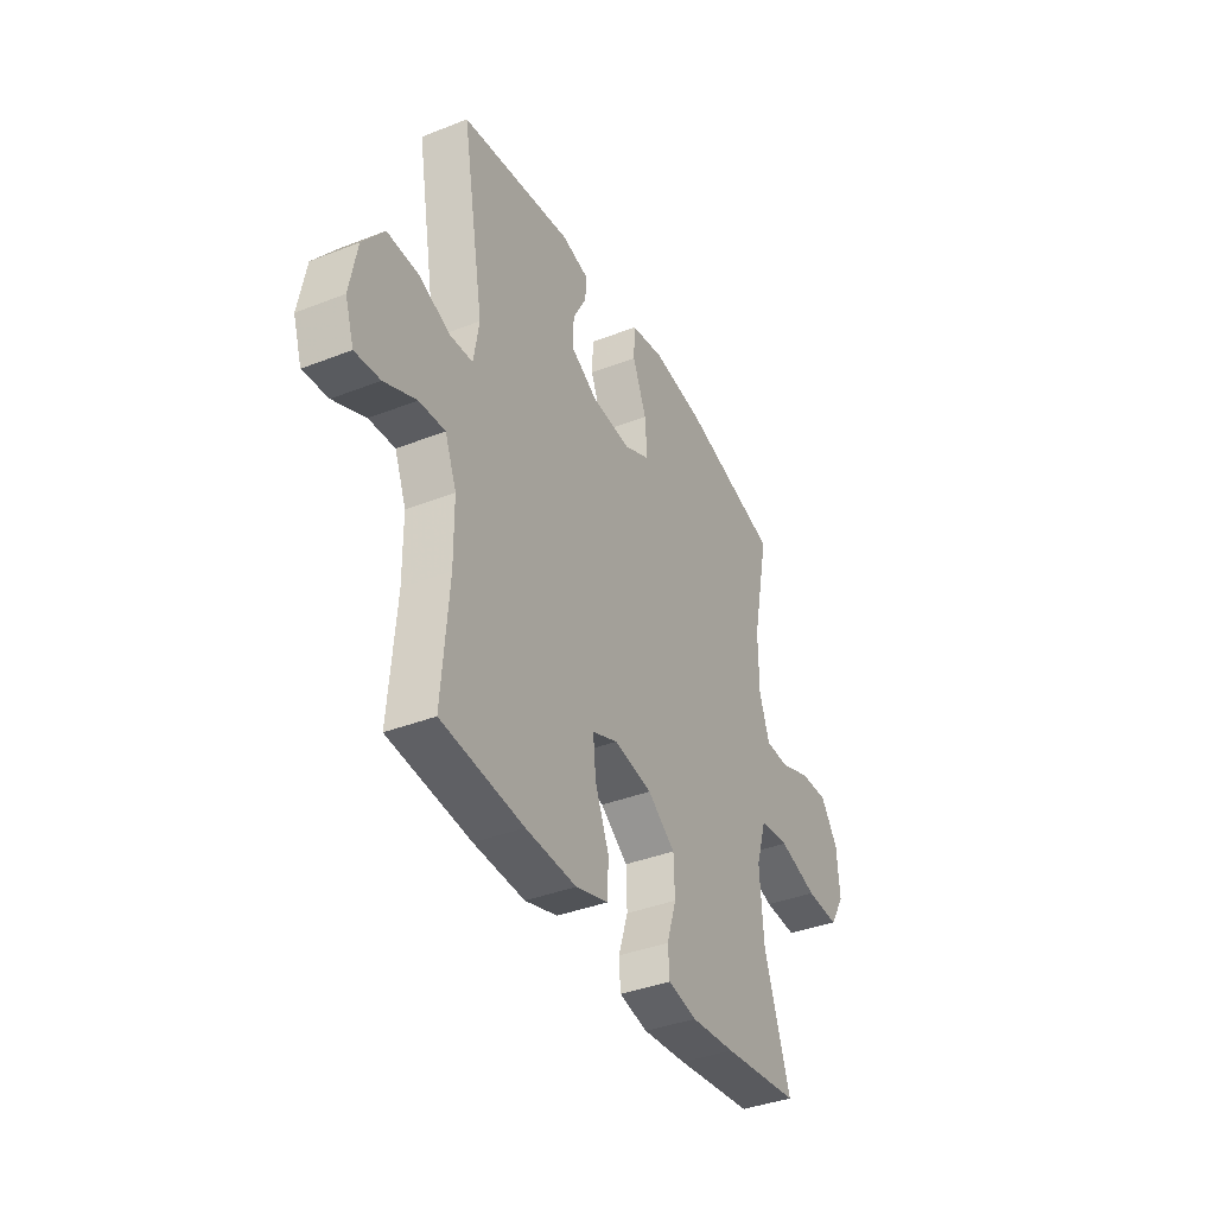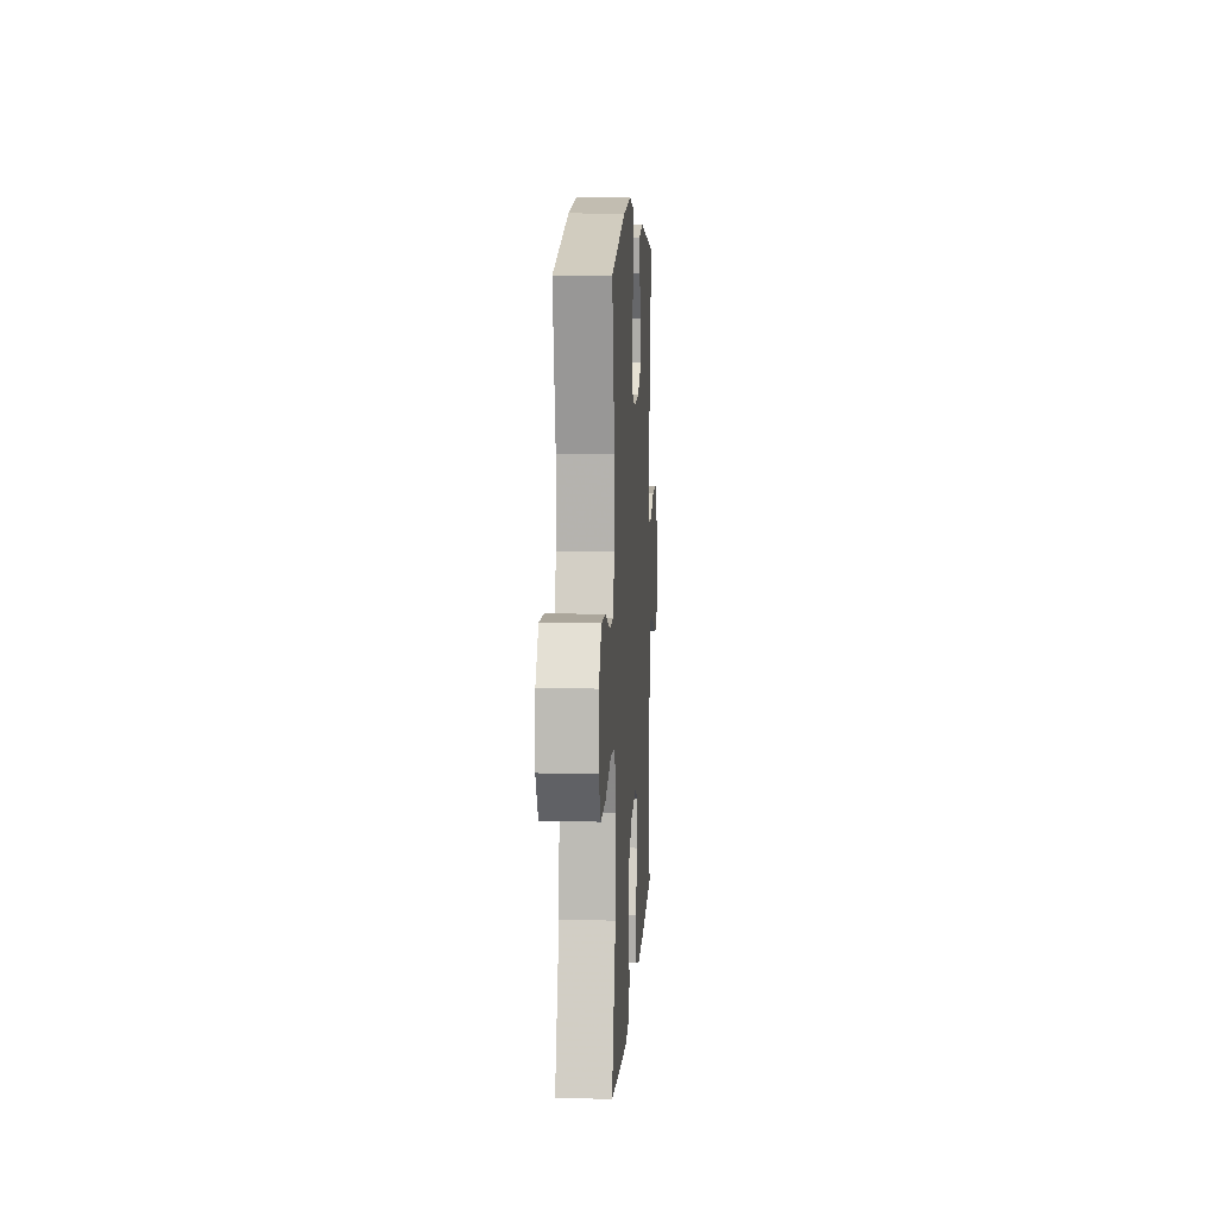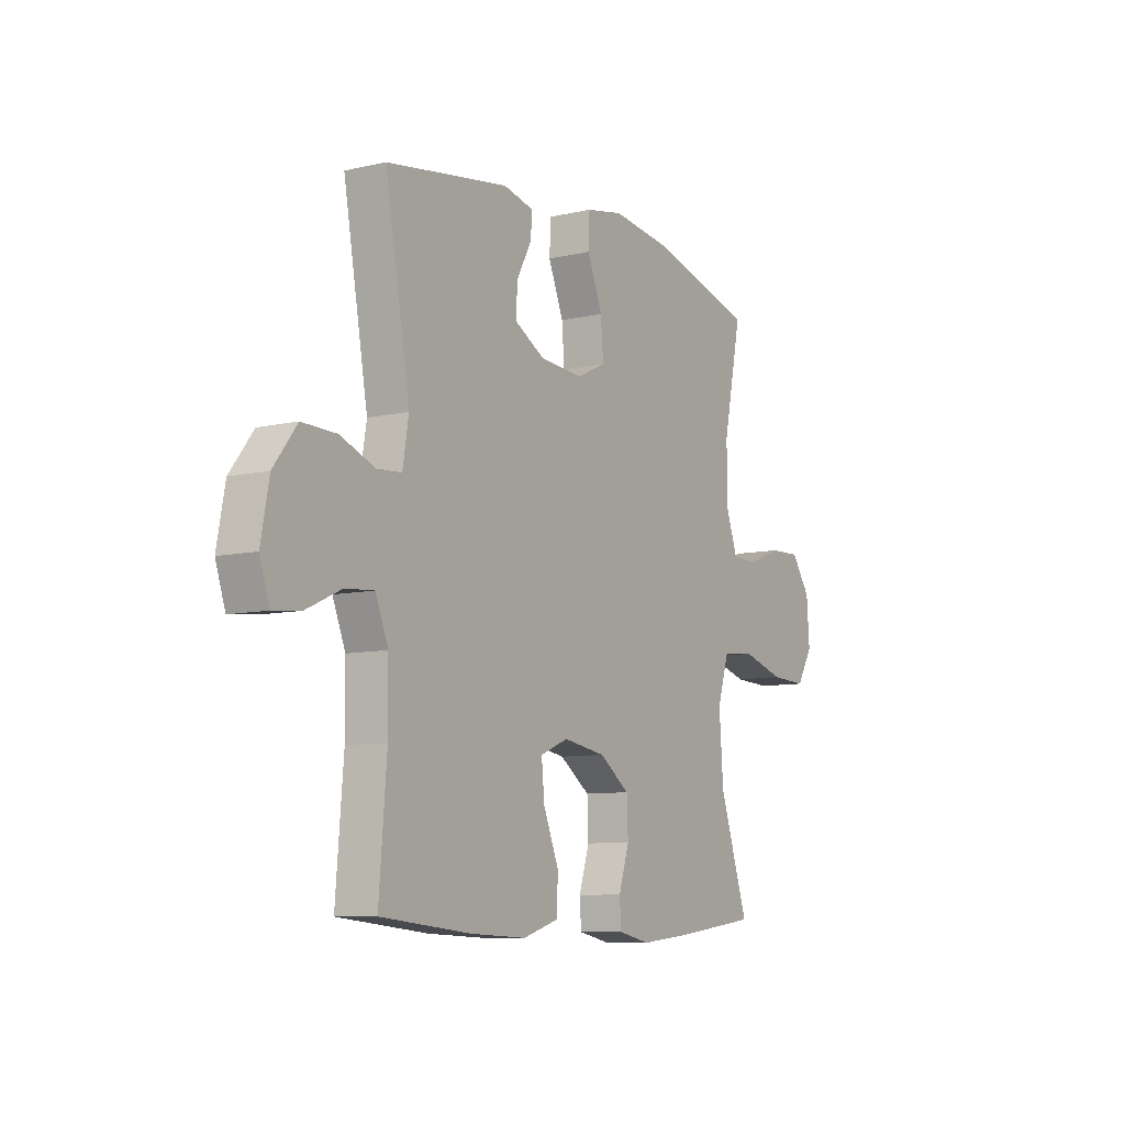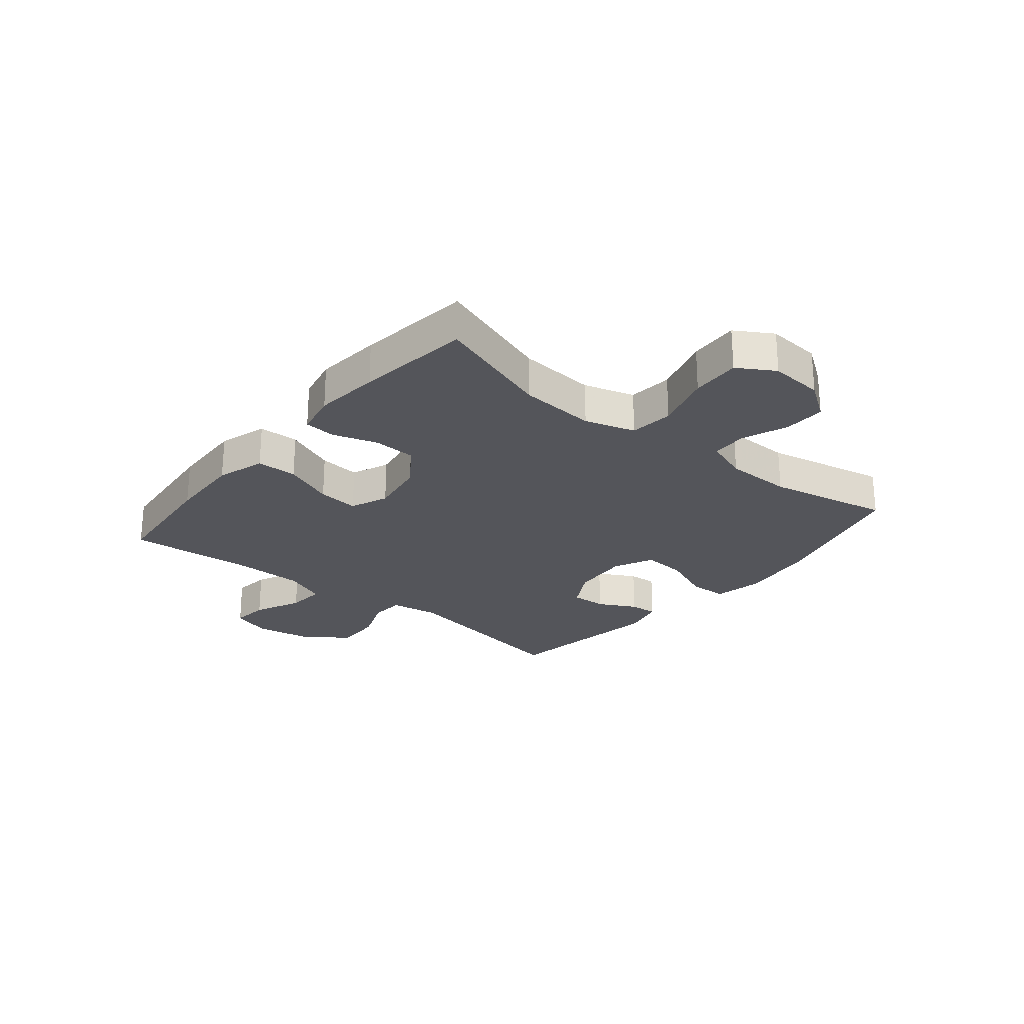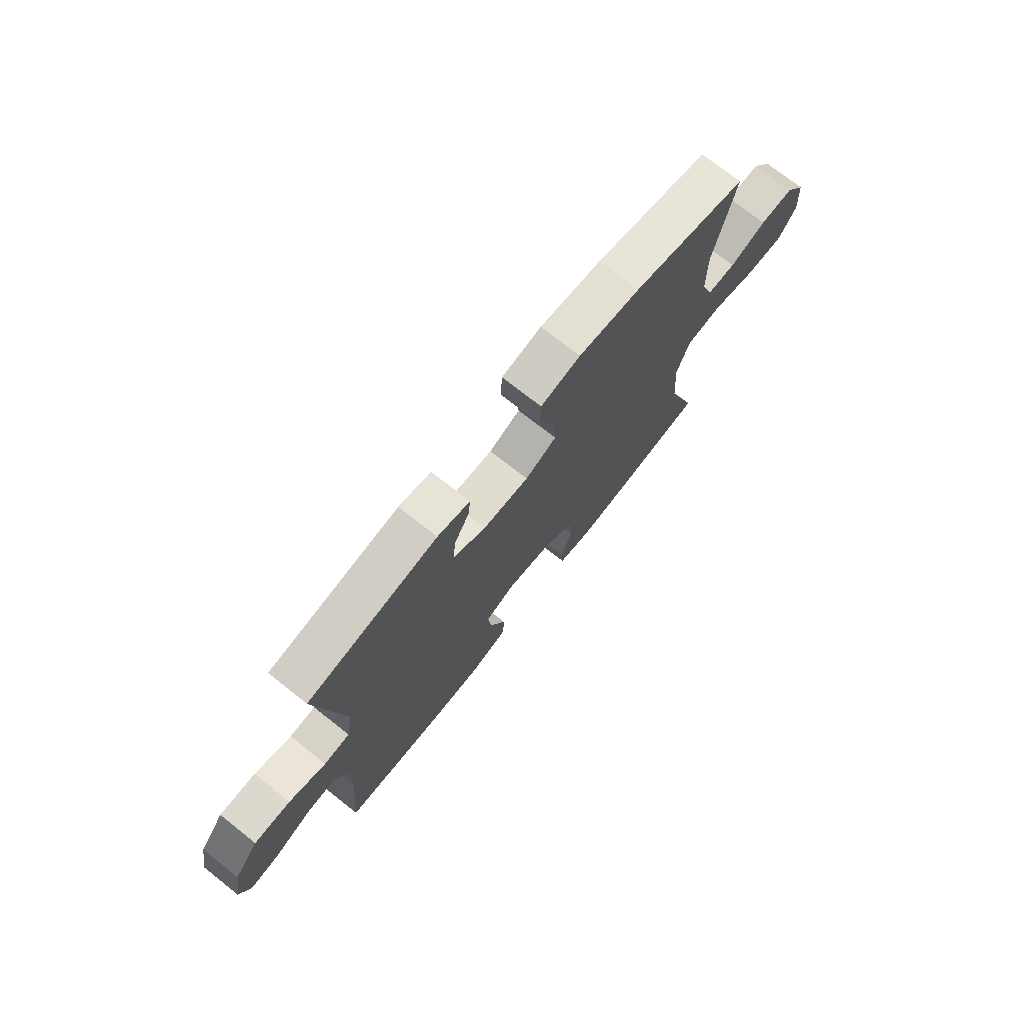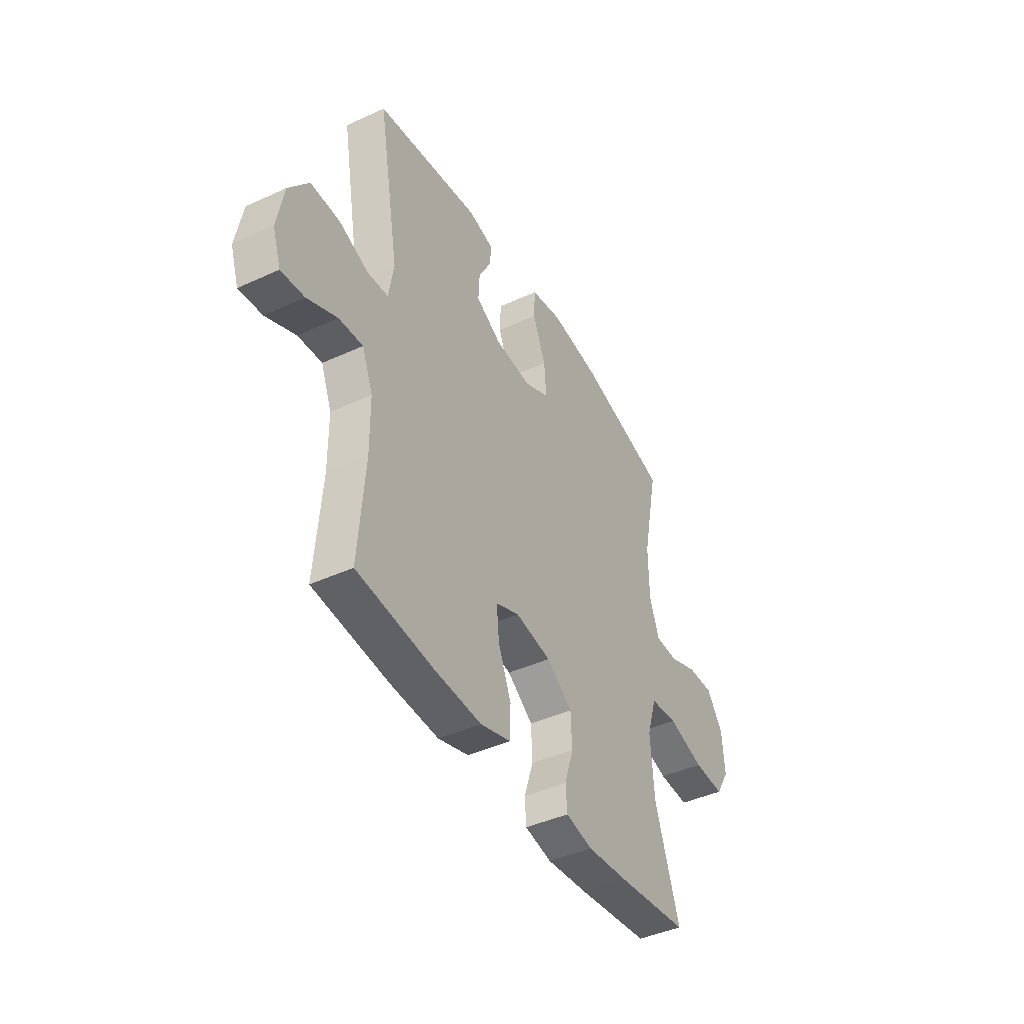
<metadata>
{"format":"obj","ext":"obj","renderer":"f3d","projection":"perspective","resolution":1024,"background":"white","views":[{"elev":-38.5,"azim":116.3,"up":"+Z"},{"elev":9.5,"azim":-86.5,"up":"+Z"},{"elev":-8.6,"azim":122.1,"up":"+Z"},{"elev":-25.0,"azim":-129.5,"up":"+Y"},{"elev":73.7,"azim":128.3,"up":"+Z"},{"elev":-42.9,"azim":118.7,"up":"+Z"}]}
</metadata>
<code>
v 0.5 0.07 0.5
v 0.442 0.07 0.169
v 0.456 0.07 0.084
v 0.514 0.07 0.08
v 0.596 0.07 0.112
v 0.677 0.07 0.114
v 0.732 0.07 0.042
v 0.751 0.07 -0.061
v 0.728 0.07 -0.131
v 0.663 0.07 -0.124
v 0.58 0.07 -0.086
v 0.513 0.07 -0.081
v 0.483 0.07 -0.156
v 0.482 0.07 -0.277
v 0.5 0.07 -0.5
v 0.287 0.07 -0.522
v 0.155 0.07 -0.528
v 0.07 0.07 -0.502
v 0.068 0.07 -0.431
v 0.104 0.07 -0.342
v 0.111 0.07 -0.27
v 0.045 0.07 -0.243
v -0.055 0.07 -0.26
v -0.127 0.07 -0.312
v -0.13 0.07 -0.387
v -0.105 0.07 -0.465
v -0.109 0.07 -0.52
v -0.184 0.07 -0.536
v -0.299 0.07 -0.525
v -0.5 0.07 -0.5
v -0.432 0.07 -0.294
v -0.422 0.07 -0.16
v -0.449 0.07 -0.072
v -0.526 0.07 -0.064
v -0.627 0.07 -0.094
v -0.713 0.07 -0.098
v -0.752 0.07 -0.034
v -0.745 0.07 0.06
v -0.7 0.07 0.125
v -0.627 0.07 0.123
v -0.547 0.07 0.092
v -0.484 0.07 0.094
v -0.457 0.07 0.17
v -0.456 0.07 0.287
v -0.5 0.07 0.5
v -0.247 0.07 0.567
v -0.11 0.07 0.585
v -0.022 0.07 0.568
v -0.019 0.07 0.501
v -0.055 0.07 0.412
v -0.061 0.07 0.335
v 0.008 0.07 0.302
v 0.11 0.07 0.31
v 0.181 0.07 0.35
v 0.178 0.07 0.412
v 0.143 0.07 0.478
v 0.139 0.07 0.527
v 0.211 0.07 0.544
v 0.5 0 0.5
v 0.442 0 0.169
v 0.456 0 0.084
v 0.514 0 0.08
v 0.596 0 0.112
v 0.677 0 0.114
v 0.732 0 0.042
v 0.751 0 -0.061
v 0.728 0 -0.131
v 0.663 0 -0.124
v 0.58 0 -0.086
v 0.513 0 -0.081
v 0.483 0 -0.156
v 0.482 0 -0.277
v 0.5 0 -0.5
v 0.287 0 -0.522
v 0.155 0 -0.528
v 0.07 0 -0.502
v 0.068 0 -0.431
v 0.104 0 -0.342
v 0.111 0 -0.27
v 0.045 0 -0.243
v -0.055 0 -0.26
v -0.127 0 -0.312
v -0.13 0 -0.387
v -0.105 0 -0.465
v -0.109 0 -0.52
v -0.184 0 -0.536
v -0.299 0 -0.525
v -0.5 0 -0.5
v -0.432 0 -0.294
v -0.422 0 -0.16
v -0.449 0 -0.072
v -0.526 0 -0.064
v -0.627 0 -0.094
v -0.713 0 -0.098
v -0.752 0 -0.034
v -0.745 0 0.06
v -0.7 0 0.125
v -0.627 0 0.123
v -0.547 0 0.092
v -0.484 0 0.094
v -0.457 0 0.17
v -0.456 0 0.287
v -0.5 0 0.5
v -0.247 0 0.567
v -0.11 0 0.585
v -0.022 0 0.568
v -0.019 0 0.501
v -0.055 0 0.412
v -0.061 0 0.335
v 0.008 0 0.302
v 0.11 0 0.31
v 0.181 0 0.35
v 0.178 0 0.412
v 0.143 0 0.478
v 0.139 0 0.527
v 0.211 0 0.544
f 58 1 2
f 57 58 2
f 56 57 2
f 55 56 2
f 54 55 2 3
f 53 54 3
f 52 53 3
f 51 52 3
f 48 49 50
f 47 48 50
f 46 47 50
f 45 46 50
f 44 45 50
f 43 44 50 51
f 42 43 51 3
f 39 40 41
f 38 39 41
f 37 38 41
f 36 37 41
f 35 36 41
f 34 35 41
f 42 3 4
f 41 42 4
f 34 41 4
f 33 34 4
f 29 30 31
f 28 29 31
f 27 28 31
f 26 27 31
f 25 26 31
f 24 25 31 32
f 23 24 32 33
f 18 19 20
f 17 18 20
f 16 17 20
f 15 16 20
f 14 15 20
f 13 14 20 21
f 12 13 21 22
f 9 10 11
f 8 9 11
f 7 8 11
f 6 7 11
f 5 6 11
f 4 5 11
f 4 11 12
f 22 23 33
f 12 22 33
f 4 12 33
f 60 59 116
f 60 116 115
f 60 115 114
f 60 114 113
f 61 60 113 112
f 61 112 111
f 61 111 110
f 61 110 109
f 108 107 106
f 108 106 105
f 108 105 104
f 108 104 103
f 108 103 102
f 109 108 102 101
f 61 109 101 100
f 99 98 97
f 99 97 96
f 99 96 95
f 99 95 94
f 99 94 93
f 99 93 92
f 62 61 100
f 62 100 99
f 62 99 92
f 62 92 91
f 89 88 87
f 89 87 86
f 89 86 85
f 89 85 84
f 89 84 83
f 90 89 83 82
f 91 90 82 81
f 78 77 76
f 78 76 75
f 78 75 74
f 78 74 73
f 78 73 72
f 79 78 72 71
f 80 79 71 70
f 69 68 67
f 69 67 66
f 69 66 65
f 69 65 64
f 69 64 63
f 69 63 62
f 70 69 62
f 91 81 80
f 91 80 70
f 91 70 62
f 1 59 60 2
f 2 60 61 3
f 3 61 62 4
f 4 62 63 5
f 5 63 64 6
f 6 64 65 7
f 7 65 66 8
f 8 66 67 9
f 9 67 68 10
f 10 68 69 11
f 11 69 70 12
f 12 70 71 13
f 13 71 72 14
f 14 72 73 15
f 15 73 74 16
f 16 74 75 17
f 17 75 76 18
f 18 76 77 19
f 19 77 78 20
f 20 78 79 21
f 21 79 80 22
f 22 80 81 23
f 23 81 82 24
f 24 82 83 25
f 25 83 84 26
f 26 84 85 27
f 27 85 86 28
f 28 86 87 29
f 29 87 88 30
f 30 88 89 31
f 31 89 90 32
f 32 90 91 33
f 33 91 92 34
f 34 92 93 35
f 35 93 94 36
f 36 94 95 37
f 37 95 96 38
f 38 96 97 39
f 39 97 98 40
f 40 98 99 41
f 41 99 100 42
f 42 100 101 43
f 43 101 102 44
f 44 102 103 45
f 45 103 104 46
f 46 104 105 47
f 47 105 106 48
f 48 106 107 49
f 49 107 108 50
f 50 108 109 51
f 51 109 110 52
f 52 110 111 53
f 53 111 112 54
f 54 112 113 55
f 55 113 114 56
f 56 114 115 57
f 57 115 116 58
f 58 116 59 1

</code>
